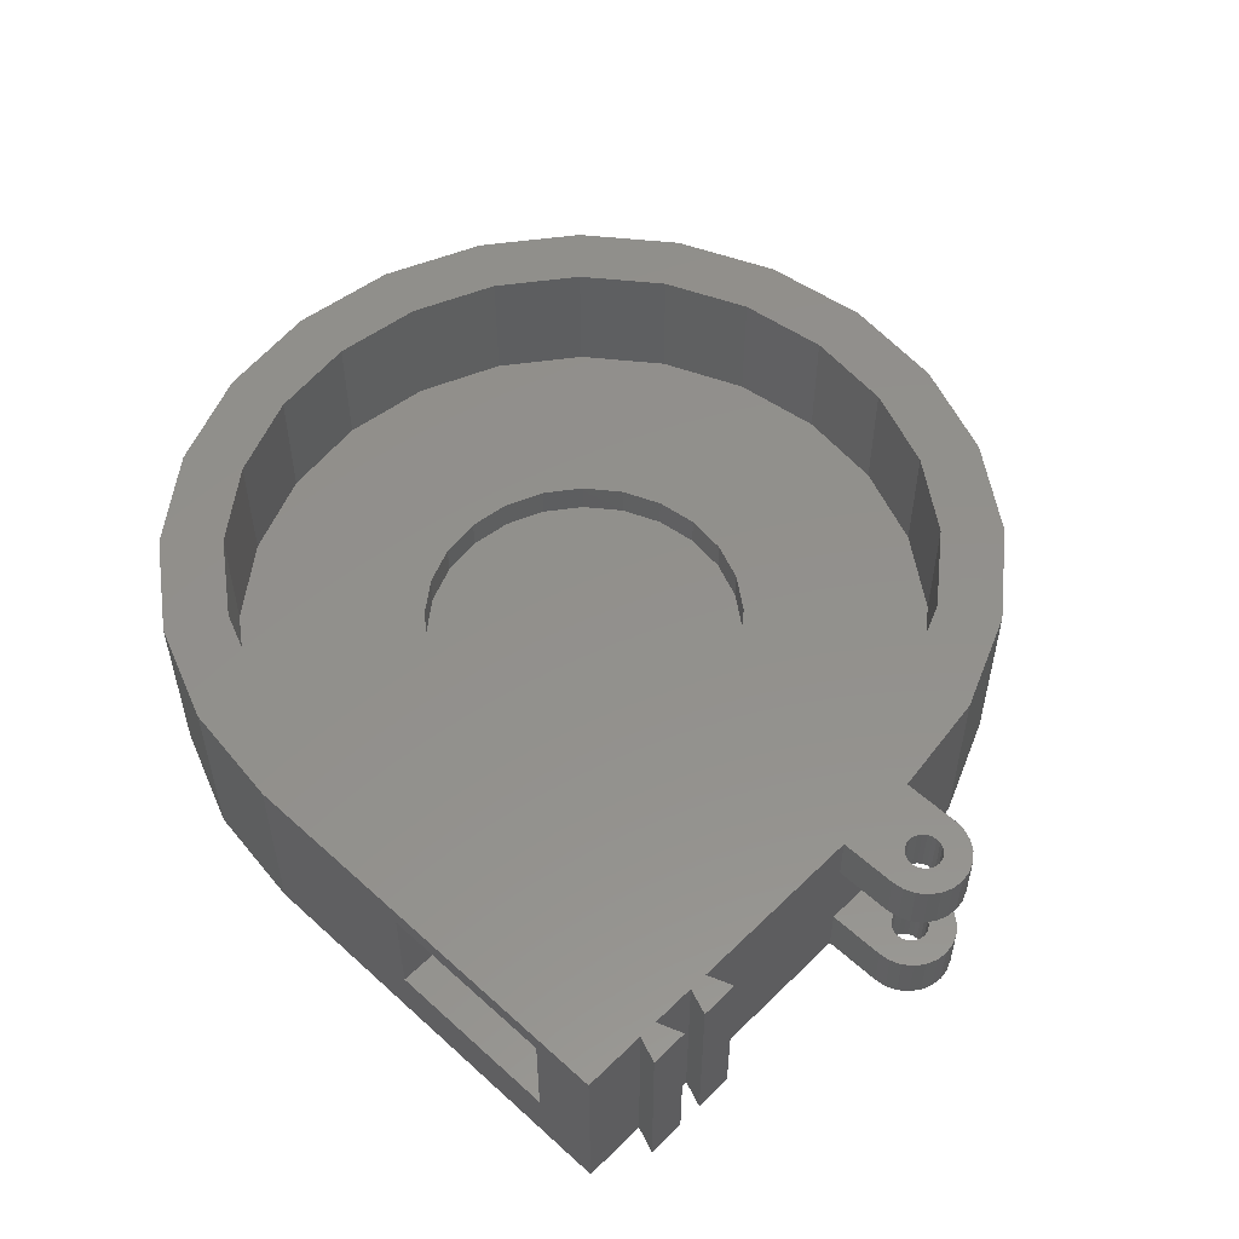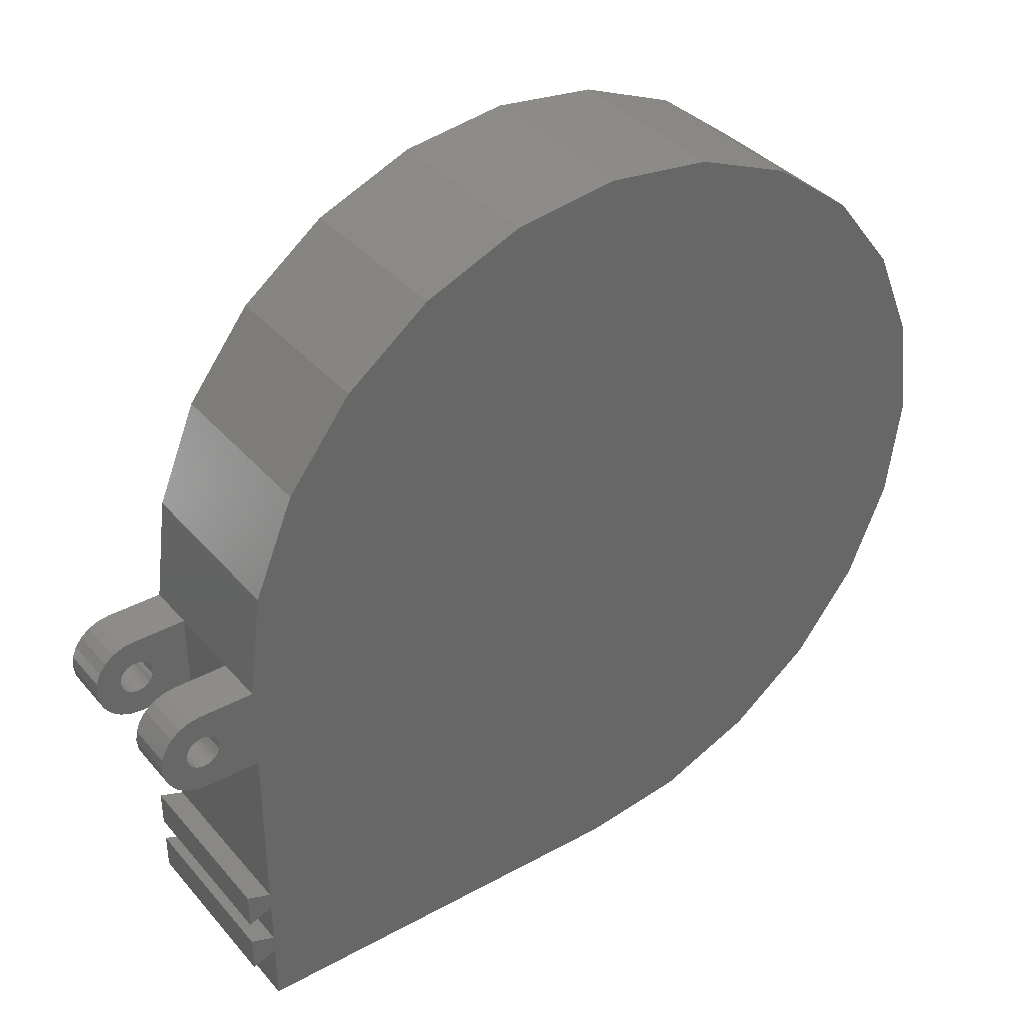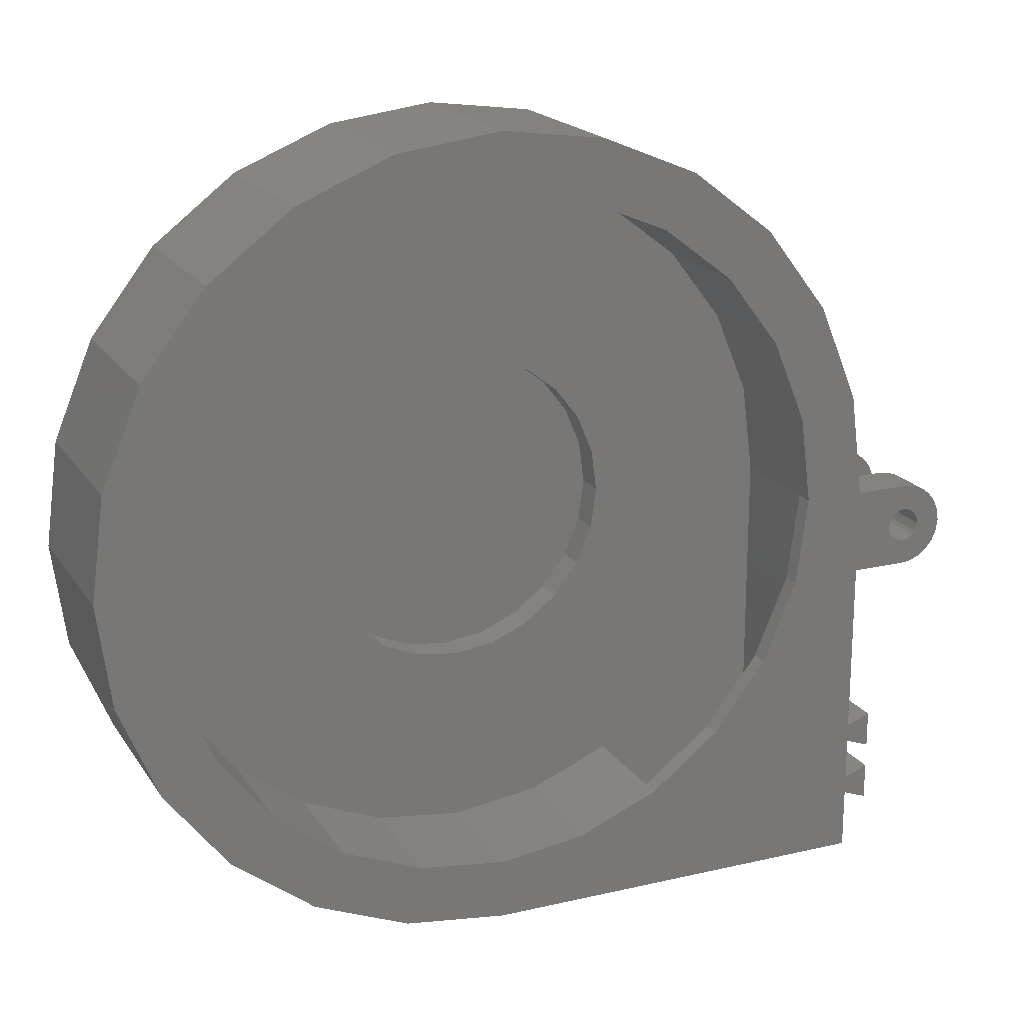
<metadata>
{"format":"stl","ext":"stl","renderer":"f3d","projection":"perspective","resolution":1024,"background":"white","views":[{"elev":53.7,"azim":44.0,"up":"+Z"},{"elev":37.0,"azim":144.7,"up":"+Y"},{"elev":19.1,"azim":-23.6,"up":"+Y"}]}
</metadata>
<code>
# stl→obj: 323 verts, 661 faces
v -4.041e-15 -33 13
v -8.541 -31.88 0
v -4.041e-15 -33 0
v -8.541 -31.88 14.5
v -4.041e-15 -33 14.5
v 37.5 -7.05e-15 4
v 38.41 -0.1193 0
v 37.5 -7.05e-15 0
v 38.41 -0.1193 4
v 33 -33 0
v 28 -33 4.5
v 33 -33 14.5
v 28 -33 13
v 14 -33 4.5
v 14 -33 13
v 12 -33 14.5
v 37.86 -2.148 4
v 37.5 -2.1 0
v 37.86 -2.148 0
v 37.5 -2.1 4
v 39.25 -0.4689 4
v 39.97 -1.025 0
v 39.25 -0.4689 0
v 39.97 -1.025 4
v 37.14 -2.148 4
v 36.8 -2.288 0
v 37.14 -2.148 0
v 36.8 -2.288 4
v 35 -25.75 2.82e-15
v 35 -28.75 14.5
v 35 -28.75 2.82e-15
v 35 -25.75 14.5
v 37.5 -4.9 4
v 37.86 -4.852 0
v 37.5 -4.9 0
v 37.86 -4.852 4
v 40.53 -1.75 4
v 40.53 -1.75 0
v 37.14 -4.852 4
v 37.14 -4.852 0
v 36.15 -3.138 0
v 36.1 -3.5 4
v 36.1 -3.5 0
v 36.15 -3.138 4
v 35 -23.75 14.5
v 33 -21.5 14.5
v 33 -23 14.5
v 35 -20.75 14.5
v 38.2 -4.712 4
v 38.49 -4.49 0
v 38.2 -4.712 0
v 38.49 -4.49 4
v 33 -23 2.82e-15
v 35 -23.75 2.82e-15
v 38.49 -2.51 4
v 38.2 -2.288 0
v 38.49 -2.51 0
v 38.2 -2.288 4
v 39.25 -6.531 4
v 38.41 -6.881 0
v 39.25 -6.531 0
v 38.41 -6.881 4
v 33 -26.5 14.5
v 33 -26.5 2.82e-15
v 19.8 -19.8 13
v 14 -24.25 13
v 24.25 -14 13
v 27.05 -7.247 13
v 28 -5.144e-15 13
v 28 -17.25 13
v 38.9 -3.5 4
v 38.85 -3.862 0
v 38.85 -3.862 4
v 38.9 -3.5 0
v 36.29 -4.2 0
v 36.51 -4.49 4
v 36.51 -4.49 0
v 36.29 -4.2 4
v 35 -20.75 2.82e-15
v 33 -21.5 2.82e-15
v 36.8 -4.712 4
v 36.8 -4.712 0
v 36.15 -3.862 4
v 36.15 -3.862 0
v 33 -6.062e-15 0
v 33 -7 4
v 33 -7 0
v 33 -7.05e-15 4
v 38.71 -4.2 0
v 38.71 -4.2 4
v 40.53 -5.25 0
v 39.97 -5.975 4
v 39.97 -5.975 0
v 40.53 -5.25 4
v 37.5 -7 4
v 37.5 -7 0
v 33 -28 5.64e-15
v 33 -28 14.5
v 8.541 -31.88 0
v 16.5 -28.58 0
v 23.33 -23.33 0
v 28.58 -16.5 0
v 31.88 -8.541 0
v 14 -24.25 4.5
v 38.85 -3.138 4
v 38.85 -3.138 0
v 36.15 -3.862 10.5
v 36.29 -4.2 14.5
v 36.29 -4.2 10.5
v 36.15 -3.862 14.5
v 37.14 -2.148 14.5
v 36.8 -2.288 10.5
v 37.14 -2.148 10.5
v 36.8 -2.288 14.5
v 36.51 -4.49 14.5
v 36.51 -4.49 10.5
v 36.8 -4.712 10.5
v 36.8 -4.712 14.5
v 36.51 -2.51 10.5
v 36.29 -2.8 14.5
v 36.29 -2.8 10.5
v 36.51 -2.51 14.5
v 38.71 -2.8 0
v 38.71 -2.8 4
v 36.29 -2.8 0
v 36.51 -2.51 0
v 40.88 -2.594 0
v 40.88 -4.406 0
v 41 -3.5 0
v 40.88 -4.406 4
v 37.5 -4.9 14.5
v 37.86 -4.852 10.5
v 37.5 -4.9 10.5
v 37.86 -4.852 14.5
v 37.14 -4.852 14.5
v 37.14 -4.852 10.5
v 41 -3.5 4
v 36.15 -3.138 14.5
v 36.15 -3.138 10.5
v 36.29 -2.8 4
v 36.1 -3.5 10.5
v 36.1 -3.5 14.5
v 36.51 -2.51 4
v 40.88 -2.594 4
v 3.365 -12.56 4.5
v 6.5 -11.26 2
v 3.365 -12.56 2
v 6.5 -11.26 4.5
v -31.88 -8.541 14.5
v -28.58 -16.5 0
v -28.58 -16.5 14.5
v -31.88 -8.541 0
v 13 7.96e-16 4.5
v 12.56 -3.365 2
v 12.56 -3.365 4.5
v 13 7.96e-16 2
v 11.26 6.5 4.5
v 12.56 3.365 2
v 12.56 3.365 4.5
v 11.26 6.5 2
v 27.05 7.247 14.5
v 28 -5.144e-15 14.5
v 28 -5.144e-15 4.5
v 27.05 7.247 4.5
v 3.365 12.56 4.5
v 0 13 2
v 3.365 12.56 2
v 0 13 4.5
v -33 2.021e-15 14.5
v -33 2.021e-15 0
v -19.8 19.8 4.5
v -24.25 14 14.5
v -24.25 14 4.5
v -19.8 19.8 14.5
v -14 24.25 14.5
v -14 24.25 4.5
v -31.88 8.541 14.5
v -28.58 16.5 14.5
v -28 1.715e-15 14.5
v -27.05 -7.247 14.5
v -23.33 -23.33 14.5
v -24.25 -14 14.5
v -19.8 -19.8 14.5
v -16.5 -28.58 14.5
v -14 -24.25 14.5
v -7.247 -27.05 14.5
v -3.429e-15 -28 14.5
v 7.247 -27.05 14.5
v 14 -24.25 14.5
v 19.8 -19.8 14.5
v 24.25 -14 14.5
v 27.05 -7.247 14.5
v 28.58 16.5 14.5
v 31.88 8.541 14.5
v 33 -6.062e-15 14.5
v 33 -7 14.5
v -27.05 7.247 14.5
v -23.33 23.33 14.5
v -16.5 28.58 14.5
v -8.541 31.88 14.5
v -7.247 27.05 14.5
v 0 33 14.5
v 1.252e-30 28 14.5
v 8.541 31.88 14.5
v 7.247 27.05 14.5
v 14 24.25 14.5
v 16.5 28.58 14.5
v 19.8 19.8 14.5
v 23.33 23.33 14.5
v 24.25 14 14.5
v 7.247 27.05 4.5
v 14 24.25 4.5
v -8.541 31.88 0
v -16.5 28.58 0
v 9.192 9.192 4.5
v 9.192 9.192 2
v 1.592e-15 -13 4.5
v 1.592e-15 -13 2
v 7.247 -27.05 4.5
v -3.429e-15 -28 13
v -3.429e-15 -28 4.5
v 33 -7 10.5
v 33 -5.992e-15 10.5
v 33 -6.062e-15 4.5
v 37.5 -7 14.5
v 38.41 -6.881 14.5
v 38.2 -4.712 14.5
v 38.49 -4.49 14.5
v 39.25 -6.531 14.5
v 38.71 -4.2 14.5
v 38.85 -3.862 14.5
v 38.9 -3.5 14.5
v 37.5 -5.992e-15 14.5
v 37.5 -2.1 14.5
v 37.86 -2.148 14.5
v 38.41 -0.1193 14.5
v 38.2 -2.288 14.5
v 38.49 -2.51 14.5
v 39.25 -0.4689 14.5
v 38.71 -2.8 14.5
v 38.85 -3.138 14.5
v 39.97 -5.975 14.5
v 39.97 -1.025 14.5
v 40.53 -5.25 14.5
v 40.53 -1.75 14.5
v 40.88 -4.406 14.5
v 40.88 -2.594 14.5
v 41 -3.5 14.5
v -6.5 11.26 4.5
v -9.192 9.192 2
v -6.5 11.26 2
v -9.192 9.192 4.5
v -12.56 -3.365 2
v -12.56 3.365 2
v -13 -2.388e-15 2
v -11.26 6.5 2
v -11.26 -6.5 2
v -9.192 -9.192 2
v -6.5 -11.26 2
v -3.365 12.56 2
v -3.365 -12.56 2
v 6.5 11.26 2
v 9.192 -9.192 2
v 11.26 -6.5 2
v -11.26 -6.5 4.5
v -12.56 -3.365 4.5
v -3.365 12.56 4.5
v -14 -24.25 4.5
v -13 -2.388e-15 4.5
v -7.247 -27.05 4.5
v -9.192 -9.192 4.5
v -6.5 -11.26 4.5
v -3.365 -12.56 4.5
v 9.192 -9.192 4.5
v 11.26 -6.5 4.5
v 19.8 19.8 4.5
v 24.25 14 4.5
v -27.05 -7.247 4.5
v -27.05 7.247 4.5
v -28 1.715e-15 4.5
v -24.25 -14 4.5
v -19.8 -19.8 4.5
v -12.56 3.365 4.5
v -7.247 27.05 4.5
v -11.26 6.5 4.5
v 1.252e-30 28 4.5
v 6.5 11.26 4.5
v -28.58 16.5 0
v -23.33 23.33 0
v 8.541 31.88 0
v 0 33 0
v -23.33 -23.33 0
v -31.88 8.541 0
v 40.88 -2.594 10.5
v 41 -3.5 10.5
v 39.97 -1.025 10.5
v 40.53 -1.75 10.5
v 39.25 -0.4689 10.5
v 38.41 -0.1193 10.5
v 37.5 -2.1 10.5
v 38.49 -4.49 10.5
v 38.71 -4.2 10.5
v 40.88 -4.406 10.5
v 40.53 -5.25 10.5
v 37.86 -2.148 10.5
v 38.2 -2.288 10.5
v 38.9 -3.5 10.5
v 38.85 -3.138 10.5
v 38.2 -4.712 10.5
v 37.5 -7 10.5
v 38.41 -6.881 10.5
v 38.71 -2.8 10.5
v 33 -6.062e-15 13
v 37.5 -5.992e-15 10.5
v 39.25 -6.531 10.5
v 39.97 -5.975 10.5
v 38.49 -2.51 10.5
v 38.85 -3.862 10.5
v -16.5 -28.58 0
v 16.5 28.58 0
v 23.33 23.33 0
v 28.58 16.5 0
v 31.88 8.541 0
f 1 2 3
f 2 1 4
f 4 1 5
f 6 7 8
f 7 6 9
f 10 11 3
f 11 10 12
f 11 12 13
f 3 14 1
f 14 3 11
f 1 14 15
f 1 15 13
f 1 13 5
f 5 13 12
f 5 12 16
f 17 18 19
f 18 17 20
f 21 22 23
f 22 21 24
f 25 26 27
f 26 25 28
f 29 30 31
f 30 29 32
f 33 34 35
f 34 33 36
f 22 37 38
f 37 22 24
f 39 35 40
f 35 39 33
f 41 42 43
f 42 41 44
f 45 46 47
f 46 45 48
f 49 50 51
f 50 49 52
f 45 53 54
f 53 45 47
f 55 56 57
f 56 55 58
f 59 60 61
f 60 59 62
f 63 29 64
f 29 63 32
f 65 15 66
f 15 65 13
f 13 65 67
f 13 67 68
f 13 68 69
f 13 69 70
f 71 72 73
f 72 71 74
f 75 76 77
f 76 75 78
f 79 53 80
f 53 79 54
f 81 40 82
f 40 81 39
f 43 83 84
f 83 43 42
f 58 19 56
f 19 58 17
f 80 47 53
f 47 80 46
f 85 86 87
f 86 85 88
f 73 89 90
f 89 73 72
f 46 79 80
f 79 46 48
f 91 92 93
f 92 91 94
f 53 63 64
f 63 53 47
f 79 45 54
f 45 79 48
f 95 87 96
f 87 95 86
f 97 12 10
f 12 97 98
f 29 97 64
f 97 29 31
f 99 10 3
f 10 99 100
f 10 100 101
f 10 101 102
f 10 102 103
f 10 103 85
f 10 85 87
f 10 87 80
f 10 80 53
f 10 53 64
f 10 64 97
f 104 15 14
f 15 104 66
f 76 82 77
f 82 76 81
f 105 74 71
f 74 105 106
f 9 23 7
f 23 9 21
f 88 8 85
f 8 88 6
f 30 97 31
f 97 30 98
f 20 27 18
f 27 20 25
f 107 108 109
f 108 107 110
f 111 112 113
f 112 111 114
f 109 115 116
f 115 109 108
f 115 117 116
f 117 115 118
f 119 120 121
f 120 119 122
f 55 123 124
f 123 55 57
f 8 87 85
f 87 8 125
f 87 125 41
f 87 41 43
f 125 8 126
f 126 8 26
f 26 8 27
f 27 8 18
f 18 8 7
f 18 7 19
f 19 7 56
f 56 7 57
f 57 7 23
f 57 23 123
f 123 23 106
f 106 23 74
f 74 23 61
f 61 23 93
f 93 23 22
f 93 22 38
f 93 38 91
f 91 38 127
f 91 127 128
f 128 127 129
f 87 75 96
f 75 87 84
f 84 87 43
f 96 75 77
f 96 77 82
f 96 82 40
f 96 40 35
f 96 35 34
f 96 34 60
f 60 34 51
f 60 51 50
f 60 50 61
f 61 50 89
f 61 89 72
f 61 72 74
f 62 96 60
f 96 62 95
f 128 94 91
f 94 128 130
f 36 51 34
f 51 36 49
f 131 132 133
f 132 131 134
f 135 133 136
f 133 135 131
f 129 130 128
f 130 129 137
f 124 106 105
f 106 124 123
f 84 78 75
f 78 84 83
f 121 138 139
f 138 121 120
f 125 44 41
f 44 125 140
f 141 110 107
f 110 141 142
f 126 140 125
f 140 126 143
f 38 144 127
f 144 38 37
f 28 126 26
f 126 28 143
f 139 142 141
f 142 139 138
f 90 50 52
f 50 90 89
f 127 137 129
f 137 127 144
f 114 119 112
f 119 114 122
f 118 136 117
f 136 118 135
f 92 61 93
f 61 92 59
f 95 88 86
f 88 95 78
f 88 78 83
f 88 83 42
f 78 95 76
f 76 95 81
f 81 95 39
f 39 95 33
f 33 95 62
f 33 62 36
f 36 62 49
f 49 62 52
f 52 62 59
f 52 59 90
f 90 59 73
f 73 59 71
f 88 140 6
f 140 88 44
f 44 88 42
f 6 140 143
f 6 143 28
f 6 28 25
f 6 25 20
f 6 20 17
f 6 17 9
f 9 17 58
f 9 58 55
f 9 55 21
f 21 55 124
f 21 124 105
f 21 105 71
f 21 71 59
f 21 59 92
f 21 92 24
f 24 92 94
f 24 94 37
f 37 94 130
f 37 130 144
f 144 130 137
f 145 146 147
f 146 145 148
f 149 150 151
f 150 149 152
f 153 154 155
f 154 153 156
f 157 158 159
f 158 157 160
f 161 69 162
f 69 161 163
f 163 161 164
f 165 166 167
f 166 165 168
f 169 152 149
f 152 169 170
f 171 172 173
f 172 171 174
f 175 171 176
f 171 175 174
f 149 177 169
f 177 149 151
f 177 151 178
f 178 151 179
f 179 151 180
f 180 151 181
f 180 181 182
f 182 181 183
f 183 181 184
f 183 184 185
f 185 184 4
f 185 4 186
f 186 4 5
f 186 5 187
f 30 63 98
f 63 30 32
f 16 187 5
f 187 16 188
f 188 16 189
f 189 16 12
f 189 12 190
f 190 12 191
f 191 12 192
f 192 12 162
f 162 12 193
f 193 12 194
f 194 12 195
f 195 12 98
f 195 98 63
f 195 63 47
f 195 47 46
f 195 46 196
f 178 197 198
f 197 178 179
f 198 197 172
f 198 172 174
f 198 174 199
f 199 174 175
f 199 175 200
f 200 175 201
f 200 201 202
f 202 201 203
f 202 203 204
f 204 203 205
f 204 205 206
f 204 206 207
f 207 206 208
f 207 208 209
f 209 208 210
f 209 210 193
f 193 210 161
f 193 161 162
f 206 211 212
f 211 206 205
f 199 213 214
f 213 199 200
f 215 160 157
f 160 215 216
f 191 65 190
f 65 191 67
f 189 65 66
f 65 189 190
f 217 147 218
f 147 217 145
f 188 104 219
f 104 188 66
f 66 188 189
f 220 219 221
f 219 220 188
f 188 220 187
f 88 222 86
f 222 88 223
f 223 88 224
f 87 46 80
f 46 87 86
f 46 86 196
f 196 86 222
f 70 11 13
f 11 70 163
f 163 70 69
f 225 195 196
f 195 225 108
f 195 108 110
f 195 110 142
f 108 225 115
f 115 225 118
f 118 225 135
f 135 225 131
f 131 225 226
f 131 226 134
f 134 226 227
f 227 226 228
f 228 226 229
f 228 229 230
f 230 229 231
f 231 229 232
f 195 120 233
f 120 195 138
f 138 195 142
f 233 120 122
f 233 122 114
f 233 114 111
f 233 111 234
f 233 234 235
f 233 235 236
f 236 235 237
f 236 237 238
f 236 238 239
f 239 238 240
f 239 240 241
f 239 241 232
f 239 232 229
f 239 229 242
f 239 242 243
f 243 242 244
f 243 244 245
f 245 244 246
f 245 246 247
f 247 246 248
f 249 250 251
f 250 249 252
f 253 254 255
f 254 253 256
f 256 253 257
f 256 257 250
f 250 257 258
f 250 258 251
f 251 258 259
f 251 259 260
f 260 259 261
f 260 261 166
f 166 261 218
f 166 218 167
f 167 218 147
f 167 147 262
f 262 147 146
f 262 146 216
f 216 146 263
f 216 263 160
f 160 263 264
f 160 264 158
f 158 264 154
f 158 154 156
f 253 265 257
f 265 253 266
f 267 251 260
f 251 267 249
f 168 260 166
f 260 168 267
f 268 266 269
f 266 268 270
f 266 270 265
f 265 270 271
f 271 270 272
f 272 270 221
f 272 221 273
f 273 221 217
f 217 221 219
f 217 219 145
f 145 219 148
f 148 219 274
f 274 219 104
f 274 104 275
f 275 104 155
f 155 104 153
f 153 104 212
f 212 104 276
f 276 104 14
f 276 14 11
f 276 11 277
f 277 11 164
f 164 11 163
f 278 279 280
f 279 278 173
f 173 278 281
f 173 281 171
f 171 281 282
f 171 282 176
f 176 282 268
f 176 268 269
f 176 269 283
f 176 283 284
f 284 283 285
f 284 285 252
f 284 252 249
f 284 249 286
f 286 249 267
f 286 267 168
f 286 168 165
f 286 165 211
f 211 165 287
f 211 287 215
f 211 215 212
f 212 215 157
f 212 157 159
f 212 159 153
f 281 183 282
f 183 281 182
f 255 266 253
f 266 255 269
f 254 269 255
f 269 254 283
f 256 283 254
f 283 256 285
f 250 285 256
f 285 250 252
f 280 180 278
f 180 280 179
f 192 67 191
f 67 192 68
f 273 218 261
f 218 273 217
f 198 288 178
f 288 198 289
f 205 286 211
f 286 205 203
f 215 262 216
f 262 215 287
f 202 290 291
f 290 202 204
f 200 291 213
f 291 200 202
f 159 156 153
f 156 159 158
f 275 263 274
f 263 275 264
f 272 261 259
f 261 272 273
f 173 197 279
f 197 173 172
f 185 270 268
f 270 185 186
f 201 176 284
f 176 201 175
f 183 268 282
f 268 183 185
f 151 292 181
f 292 151 150
f 177 170 169
f 170 177 293
f 148 263 146
f 263 148 274
f 198 214 289
f 214 198 199
f 271 259 258
f 259 271 272
f 203 284 286
f 284 203 201
f 186 221 270
f 221 186 220
f 220 186 187
f 208 212 276
f 212 208 206
f 208 277 210
f 277 208 276
f 210 164 161
f 164 210 277
f 279 179 280
f 179 279 197
f 257 271 258
f 271 257 265
f 287 167 262
f 167 287 165
f 178 293 177
f 293 178 288
f 155 264 275
f 264 155 154
f 278 182 281
f 182 278 180
f 162 68 192
f 68 162 69
f 294 248 295
f 248 294 247
f 296 245 297
f 245 296 243
f 236 298 299
f 298 236 239
f 234 113 300
f 113 234 111
f 230 301 228
f 301 230 302
f 303 244 304
f 244 303 246
f 237 305 306
f 305 237 235
f 241 307 232
f 307 241 308
f 227 301 309
f 301 227 228
f 226 310 311
f 310 226 225
f 240 308 241
f 308 240 312
f 313 314 223
f 314 313 233
f 233 313 195
f 223 196 222
f 196 223 313
f 195 196 313
f 229 311 315
f 311 229 226
f 242 315 316
f 315 242 229
f 233 299 314
f 299 233 236
f 235 300 305
f 300 235 234
f 238 312 240
f 312 238 317
f 232 318 231
f 318 232 307
f 231 302 230
f 302 231 318
f 134 309 132
f 309 134 227
f 239 296 298
f 296 239 243
f 295 246 303
f 246 295 248
f 238 306 317
f 306 238 237
f 297 247 294
f 247 297 245
f 314 222 223
f 222 314 121
f 222 121 139
f 222 139 141
f 121 314 119
f 119 314 112
f 112 314 113
f 113 314 300
f 300 314 299
f 300 299 305
f 305 299 306
f 306 299 317
f 317 299 298
f 317 298 312
f 312 298 308
f 308 298 307
f 307 298 315
f 315 298 316
f 316 298 296
f 316 296 297
f 316 297 304
f 304 297 294
f 304 294 303
f 303 294 295
f 222 109 310
f 109 222 107
f 107 222 141
f 310 109 116
f 310 116 117
f 310 117 136
f 310 136 133
f 310 133 132
f 310 132 311
f 311 132 309
f 311 309 301
f 311 301 315
f 315 301 302
f 315 302 318
f 315 318 307
f 225 222 310
f 222 225 196
f 304 242 316
f 242 304 244
f 293 152 170
f 152 293 288
f 152 288 150
f 150 288 292
f 292 288 289
f 292 289 319
f 319 289 214
f 319 214 2
f 2 214 213
f 2 213 3
f 3 213 291
f 3 291 99
f 99 291 290
f 99 290 100
f 100 290 320
f 100 320 101
f 101 320 321
f 101 321 102
f 102 321 322
f 102 322 103
f 103 322 323
f 103 323 85
f 204 320 290
f 320 204 207
f 207 321 320
f 321 207 209
f 321 193 322
f 193 321 209
f 85 224 88
f 224 85 323
f 224 323 223
f 223 195 313
f 195 223 194
f 194 223 323
f 4 319 2
f 319 4 184
f 322 194 323
f 194 322 193
f 184 292 319
f 292 184 181

</code>
